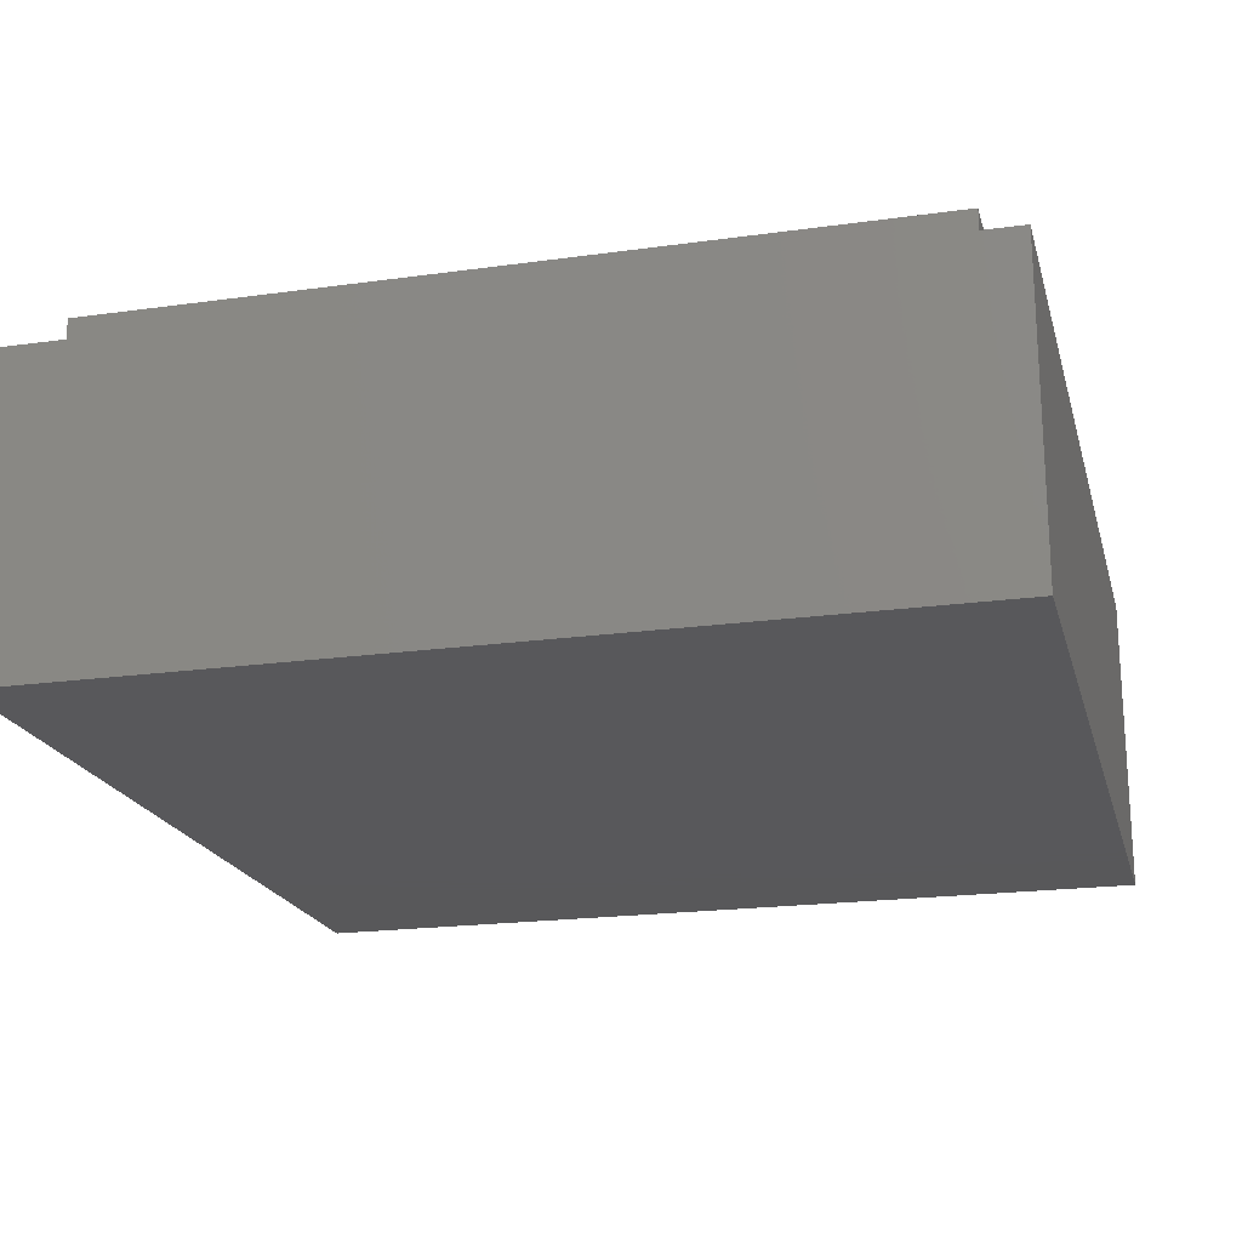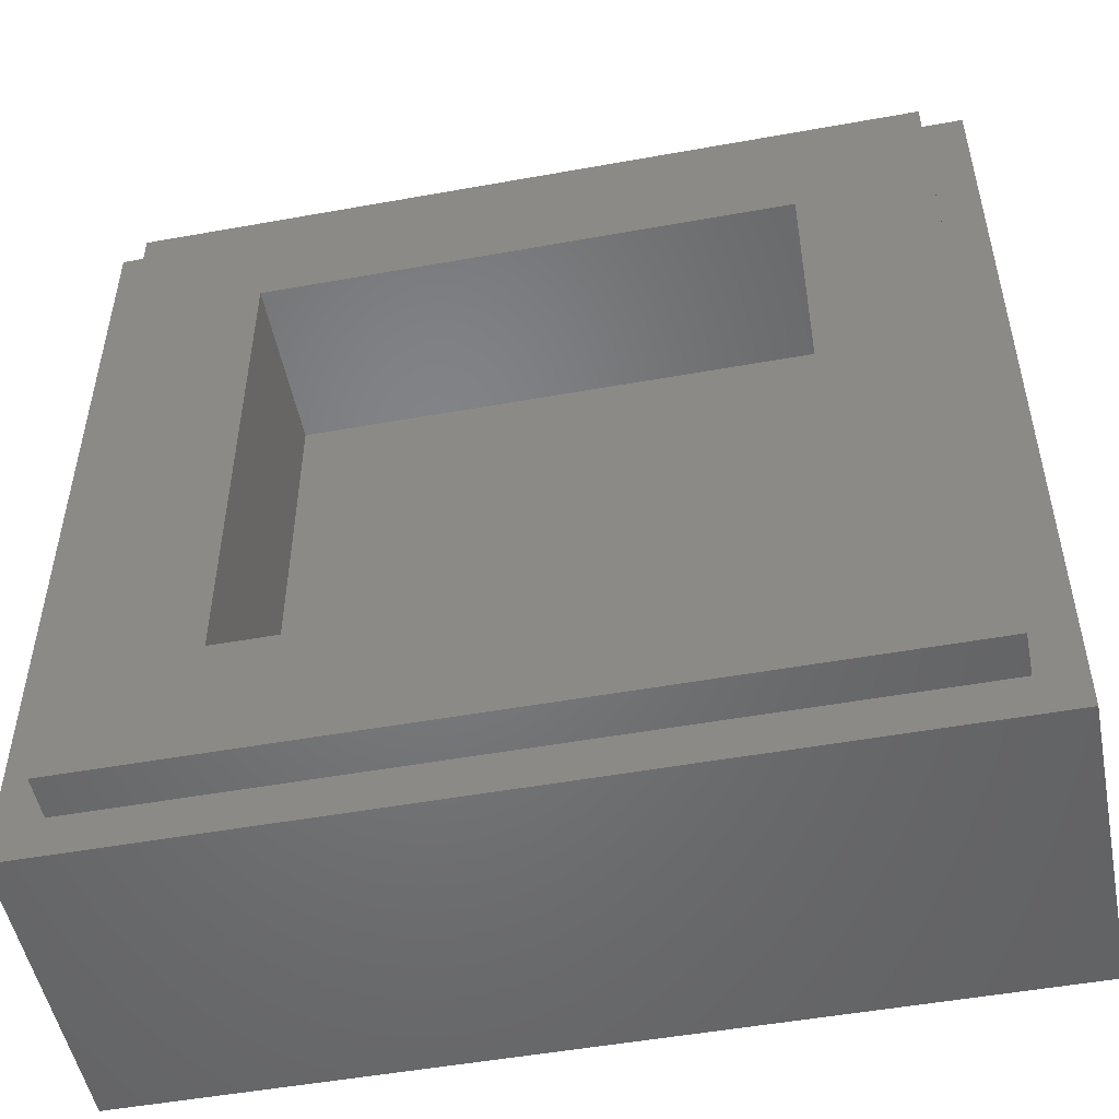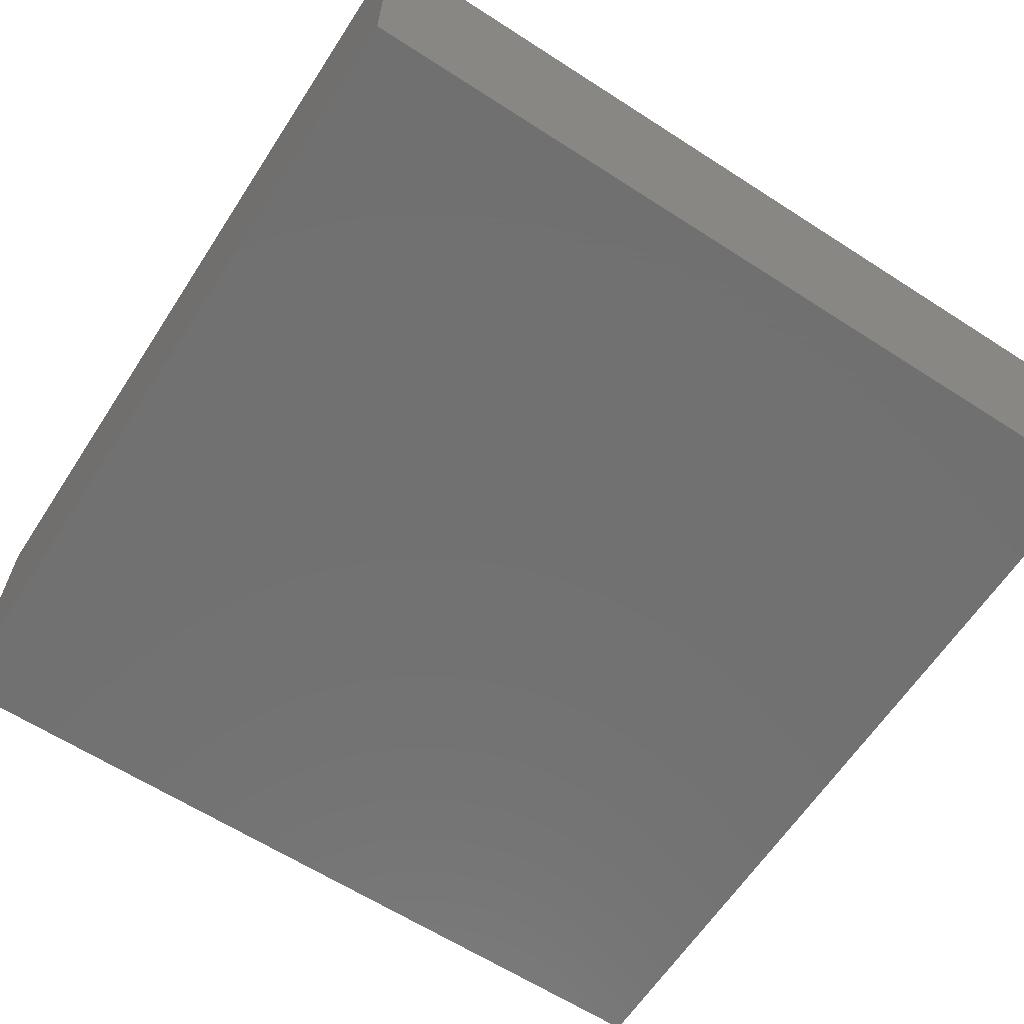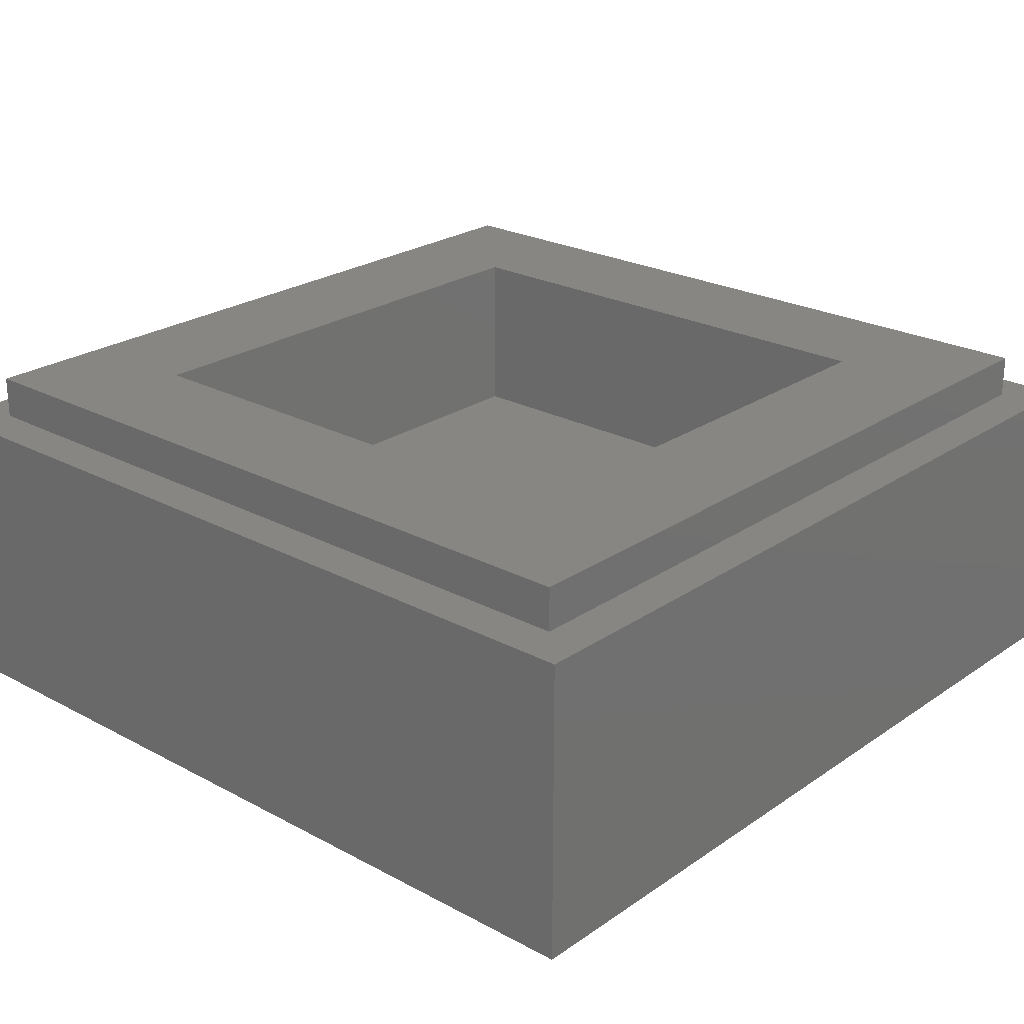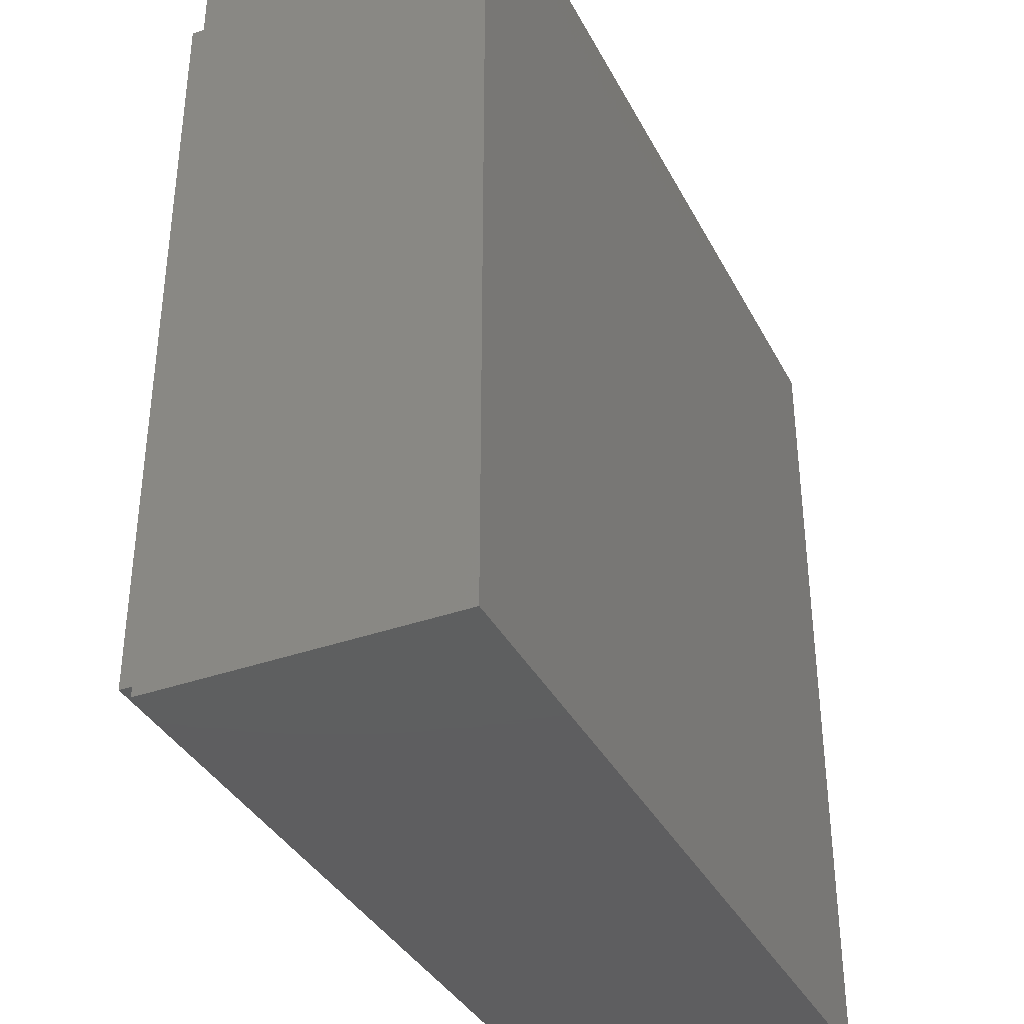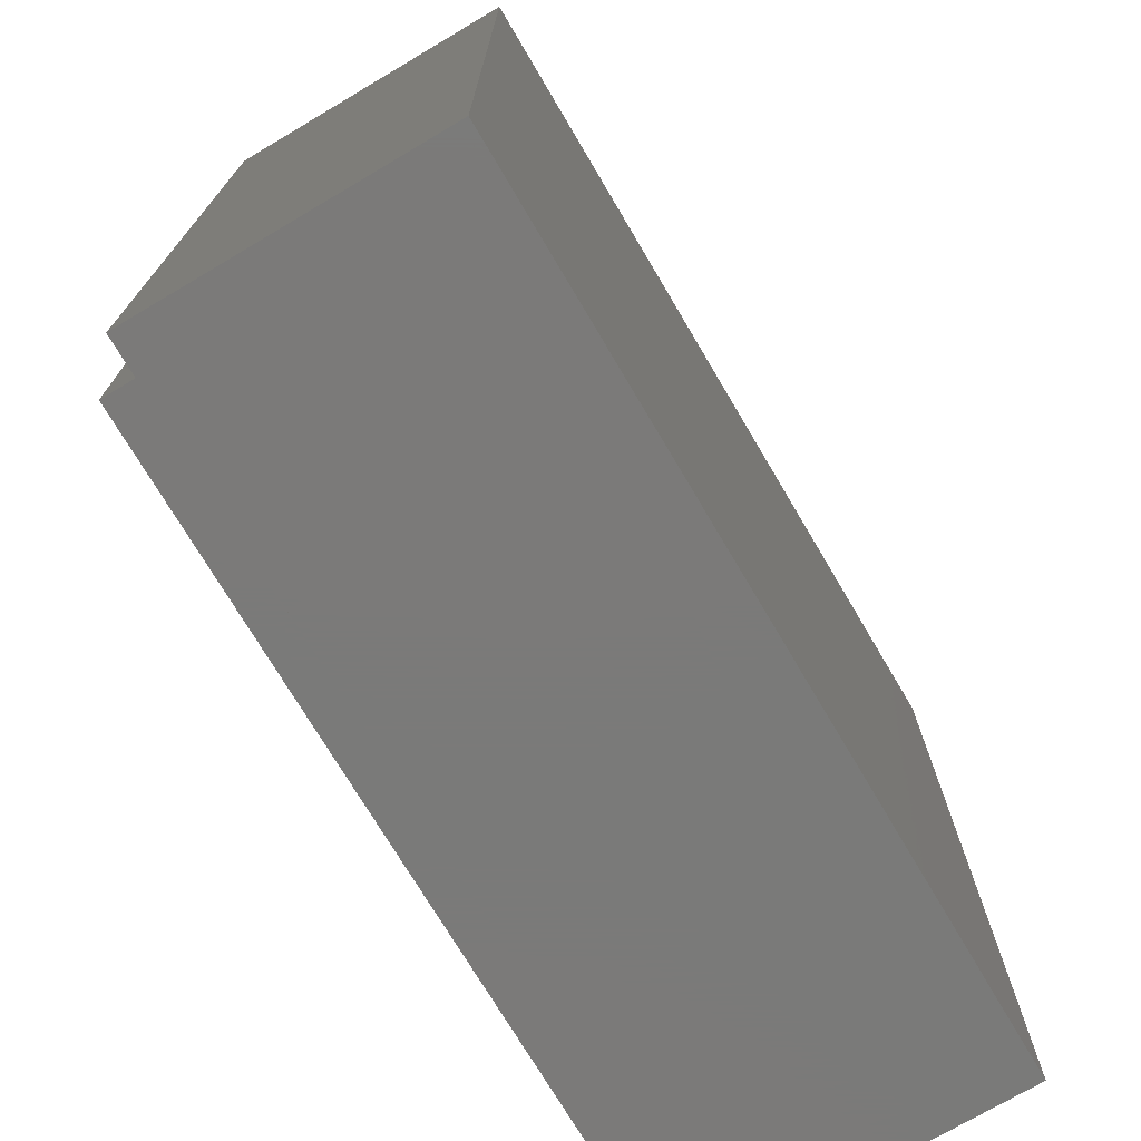
<metadata>
{"format":"stl","ext":"stl","renderer":"f3d","projection":"perspective","resolution":1024,"background":"white","views":[{"elev":-20.1,"azim":-75.7,"up":"+Y"},{"elev":-51.0,"azim":-168.9,"up":"+Z"},{"elev":-63.0,"azim":-33.1,"up":"+Y"},{"elev":24.0,"azim":-48.4,"up":"+Y"},{"elev":-36.6,"azim":-65.2,"up":"+Z"},{"elev":-73.4,"azim":-59.4,"up":"+Z"}]}
</metadata>
<code>
# stl→obj: 83 verts, 162 faces
v -4 2.8 4
v -4 0 4
v 4 0 4
v 4 2.8 4
v -4 2.8 -4
v -4 0 -4
v 4 2.8 -4
v 4 0 -4
v -2.4 1.6 2.4
v 2.4 1.6 2.4
v 2.4 1.6 -2.4
v -2.4 1.6 -2.4
v -2.4 3.2 2.4
v 2.4 3.2 2.4
v -2.4 3.2 -2.4
v 2.4 3.2 -2.4
v -3.6 3.2 3.6
v -3.6 2.8 3.6
v 3.6 2.8 3.6
v 3.6 3.2 3.6
v -3.6 3.2 -3.6
v -3.6 2.8 -3.6
v 3.6 3.2 -3.6
v 3.6 2.8 -3.6
v 1.252 0 -0.44
v 0.74 0 -1.16
v 1.34 0 -1.16
v 1.88 0 -0.44
v 2.672 0 -0.44
v 2.84 0 -0.24
v 0.552 0 -0.24
v 0.26 0 -0.44
v 1.32 0 0.68
v -0.196 0 -0.44
v -2.08 0 0.68
v -2.732 0 -0.16
v -2.08 0 -0.16
v -1.556 0 0.46
v -1.152 0 0.16
v -1.48 0 0.16
v -0.892 0 -0.44
v -0.86 0 0.356
v -0.28 0 0.128
v -0.14 0 0.236
v -0.228 0 0.596
v -0.42 0 0.652
v -0.72 0 0.68
v -0.912 0 0.424
v -0.864 0 0.276
v -0.544 0 0.072
v -0.888 0 0.224
v -0.98 0 0.176
v -1 0 0.46
v 1.772 0 0.68
v -0.088 0 0.364
v -0.112 0 0.5
v -1.168 0 -1.16
v -0.72 0 -1.16
v -0.828 0 0.92
v -0.408 0 0.9
v -2.24 0 0.92
v -0.184 0 0.86
v 1.26 0 0.92
v 0.224 0 0.376
v 0.208 0 0.172
v 0.012 0 0.768
v 0.184 0 0.56
v 0.12 0 0.652
v -3.32 0 -0.4
v 1.52 0 -1.4
v 2.8 0 -0.68
v 2.08 0 -0.68
v 3.312 0 0
v 2.584 0 0.92
v 0.12 0 -1.4
v 0.672 0 -0.688
v 0.264 0 -0.684
v -0.656 0 -1.4
v 1.32 0 0
v -1.94 0 -0.4
v -2 0 -1.4
v -1.104 0 -0.664
v -1.72 0 -0.16
f 1 2 3
f 3 4 1
f 5 6 2
f 2 1 5
f 7 8 6
f 6 5 7
f 4 3 8
f 8 7 4
f 9 10 11
f 11 12 9
f 9 13 14
f 14 10 9
f 12 15 13
f 13 9 12
f 11 16 15
f 15 12 11
f 10 14 16
f 16 11 10
f 17 18 19
f 19 20 17
f 21 22 18
f 18 17 21
f 23 24 22
f 22 21 23
f 20 19 24
f 24 23 20
f 20 14 13
f 13 17 20
f 17 13 15
f 15 21 17
f 21 15 16
f 16 23 21
f 23 16 14
f 14 20 23
f 4 19 18
f 18 1 4
f 1 18 22
f 22 5 1
f 5 22 24
f 24 7 5
f 7 24 19
f 19 4 7
f 25 26 27
f 27 28 25
f 28 29 30
f 30 31 28
f 31 32 25
f 31 25 28
f 31 33 34
f 34 32 31
f 35 36 37
f 37 38 35
f 34 39 40
f 40 41 34
f 42 43 44
f 44 45 42
f 42 46 47
f 47 48 42
f 42 49 50
f 50 43 42
f 49 51 50
f 51 52 50
f 47 53 48
f 54 33 31
f 55 56 45
f 45 44 55
f 52 39 34
f 34 50 52
f 57 58 32
f 32 34 57
f 46 42 45
f 35 38 53
f 53 47 35
f 2 59 60
f 2 61 59
f 2 60 62
f 62 63 2
f 63 64 65
f 63 62 66
f 63 67 64
f 63 66 68
f 63 68 67
f 2 69 61
f 70 8 71
f 71 72 70
f 3 73 8
f 63 74 3
f 3 2 63
f 75 76 77
f 77 78 75
f 2 6 69
f 8 70 75
f 75 6 8
f 75 78 6
f 73 71 8
f 74 79 73
f 3 74 73
f 80 81 82
f 82 83 80
f 69 6 81
f 81 80 69
f 78 81 6
f 44 34 65
f 65 55 44
f 36 35 61
f 61 69 36
f 47 46 60
f 60 59 47
f 83 37 80
f 35 47 59
f 59 61 35
f 48 49 42
f 43 50 34
f 51 49 39
f 39 52 51
f 79 74 54
f 54 31 79
f 44 43 34
f 62 60 46
f 46 45 62
f 26 75 70
f 70 27 26
f 62 45 56
f 56 64 67
f 67 68 56
f 48 53 39
f 39 49 48
f 33 63 65
f 65 34 33
f 58 78 77
f 77 32 58
f 77 76 25
f 25 32 77
f 64 56 55
f 55 65 64
f 82 81 57
f 57 34 82
f 83 82 41
f 41 40 83
f 36 69 80
f 80 37 36
f 66 62 56
f 56 68 66
f 57 81 78
f 78 58 57
f 34 41 82
f 72 71 29
f 29 28 72
f 38 40 39
f 39 53 38
f 37 83 40
f 40 38 37
f 71 73 30
f 30 29 71
f 30 73 79
f 79 31 30
f 54 74 63
f 63 33 54
f 76 75 26
f 26 25 76
f 27 70 72
f 72 28 27

</code>
